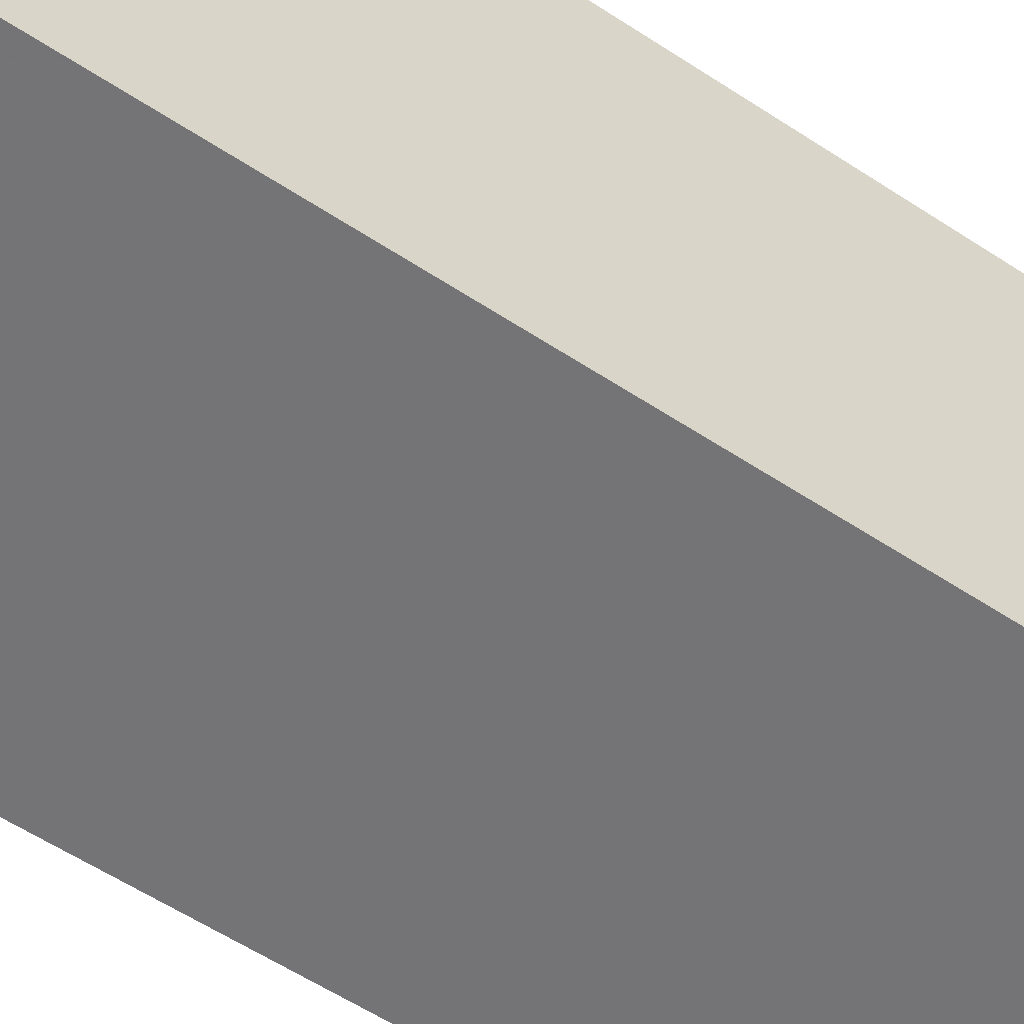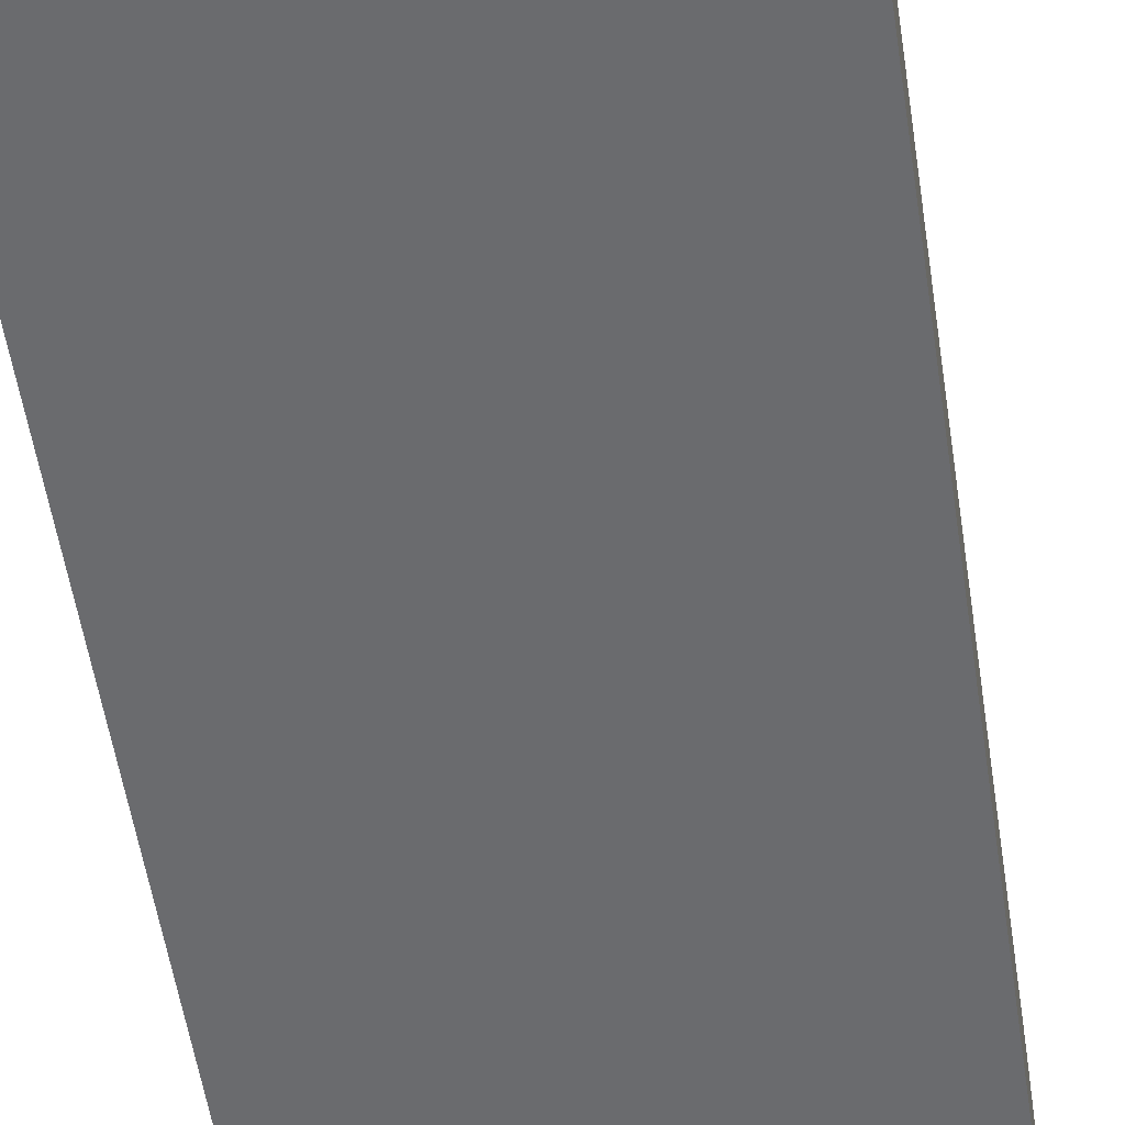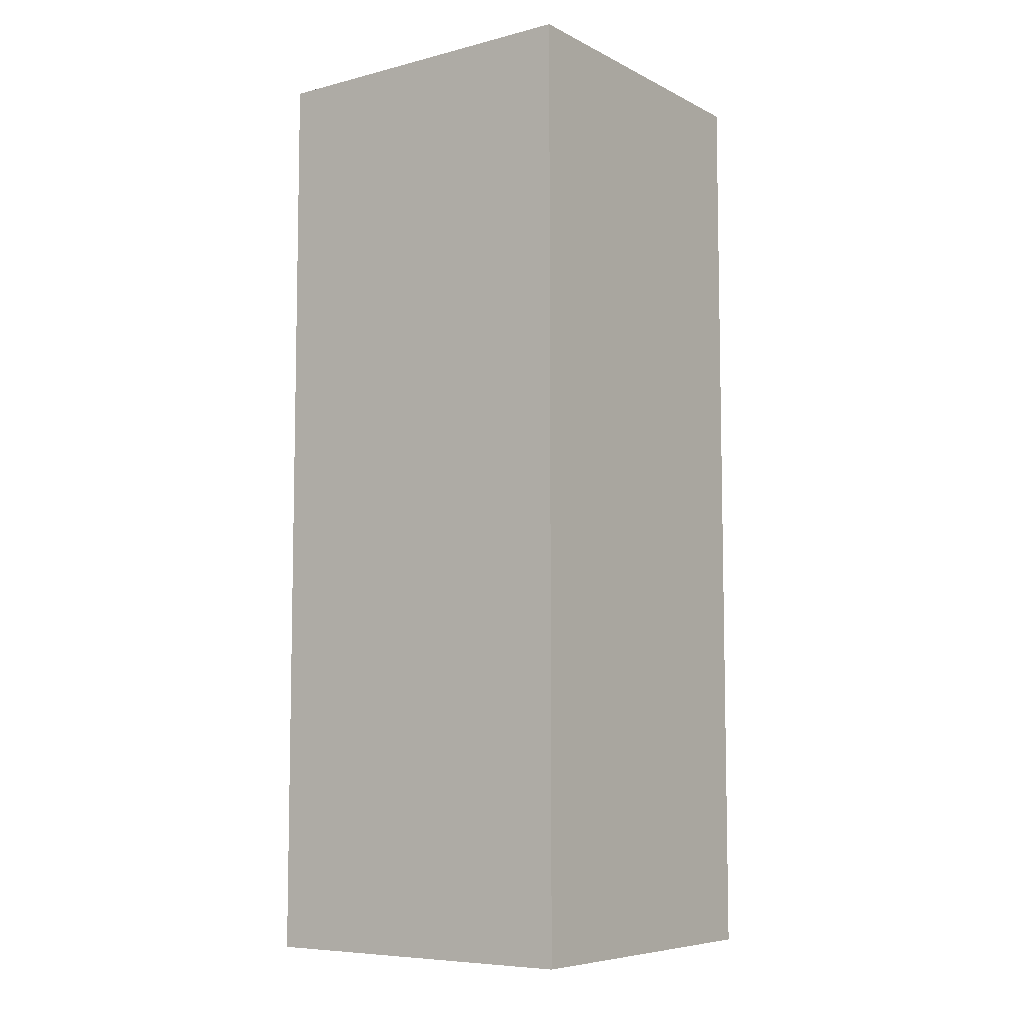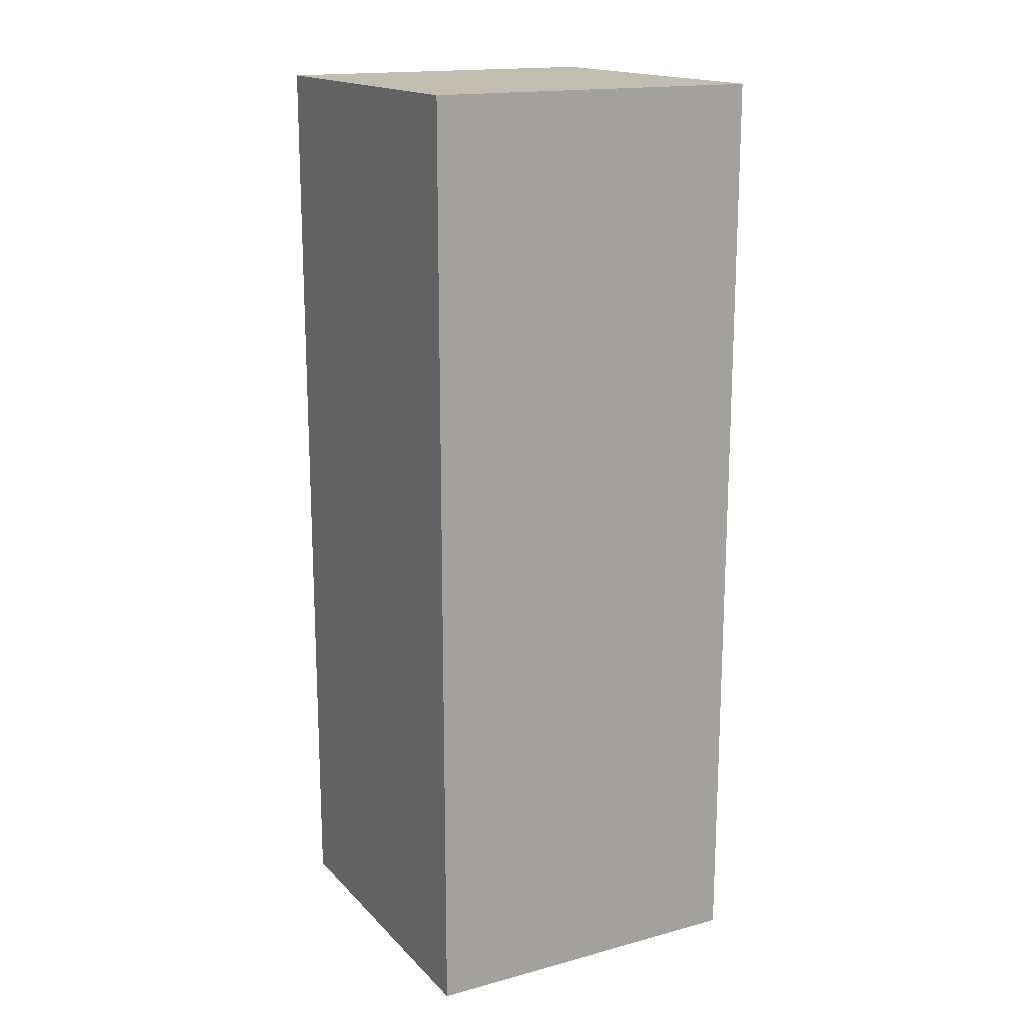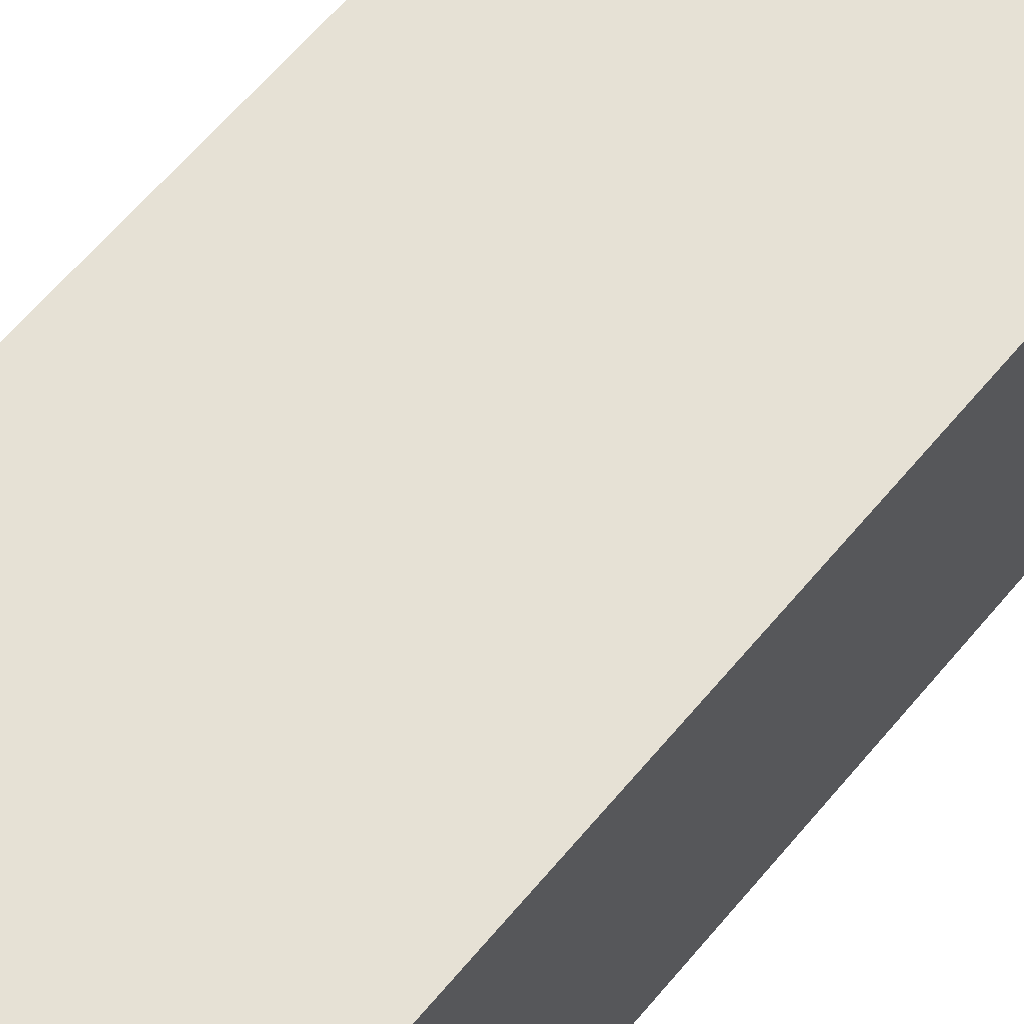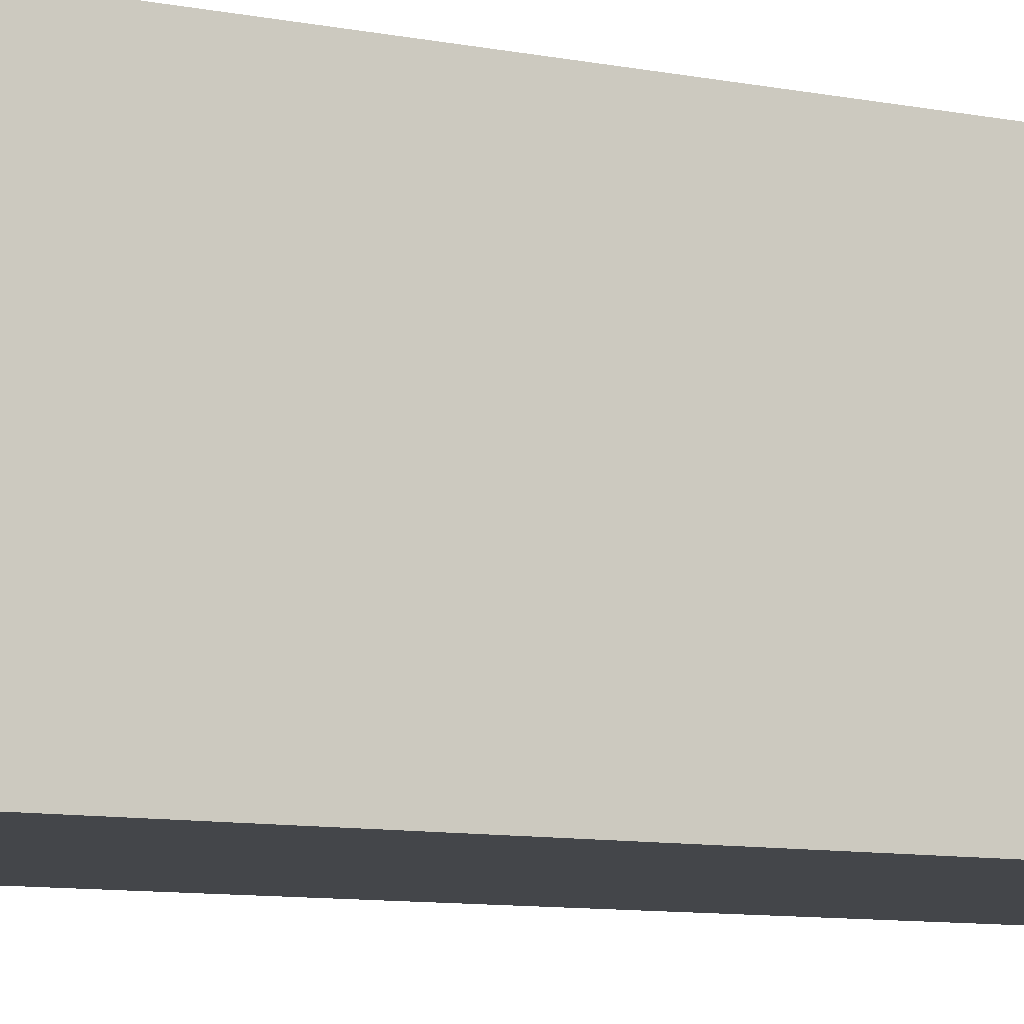
<metadata>
{"format":"obj","ext":"obj","renderer":"f3d","projection":"perspective","resolution":1024,"background":"white","views":[{"elev":-56.3,"azim":-124.8,"up":"+Y"},{"elev":-53.4,"azim":8.5,"up":"+Y"},{"elev":-7.3,"azim":-144.0,"up":"+Z"},{"elev":16.8,"azim":151.7,"up":"+Z"},{"elev":64.2,"azim":40.1,"up":"+Y"},{"elev":-9.6,"azim":-116.8,"up":"+Y"}]}
</metadata>
<code>
v 1752 -304 56
v 1784 -336 56
v 1752 -336 56
v 1784 -304 56
v 1752 -336 144
v 1784 -304 144
v 1752 -304 144
v 1784 -336 144
f 1 2 3
f 1 4 2
f 5 6 7
f 5 8 6
f 8 3 2
f 8 5 3
f 6 2 4
f 6 8 2
f 7 4 1
f 7 6 4
f 5 1 3
f 5 7 1

</code>
